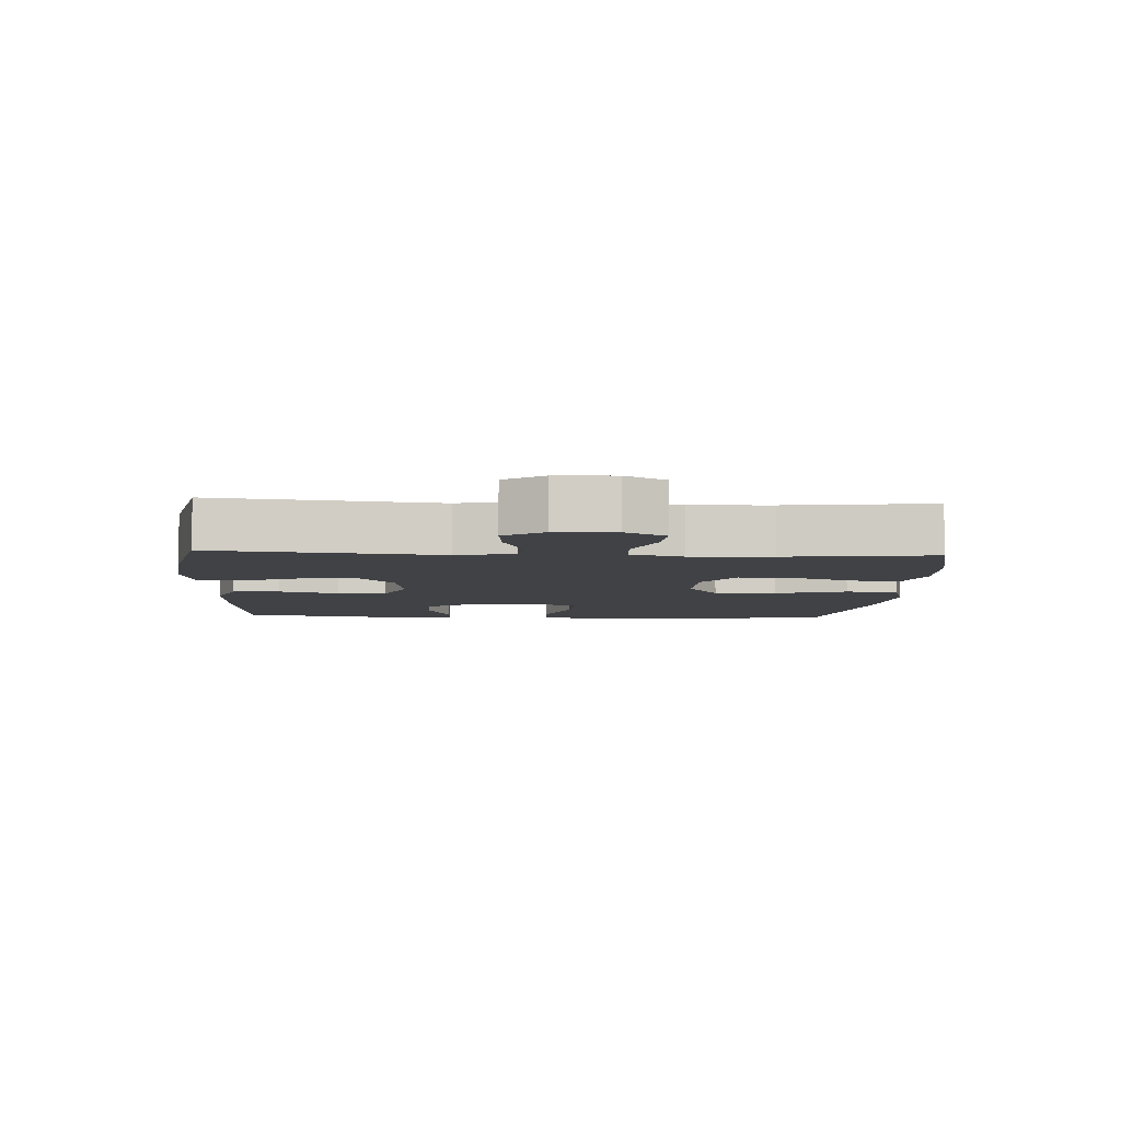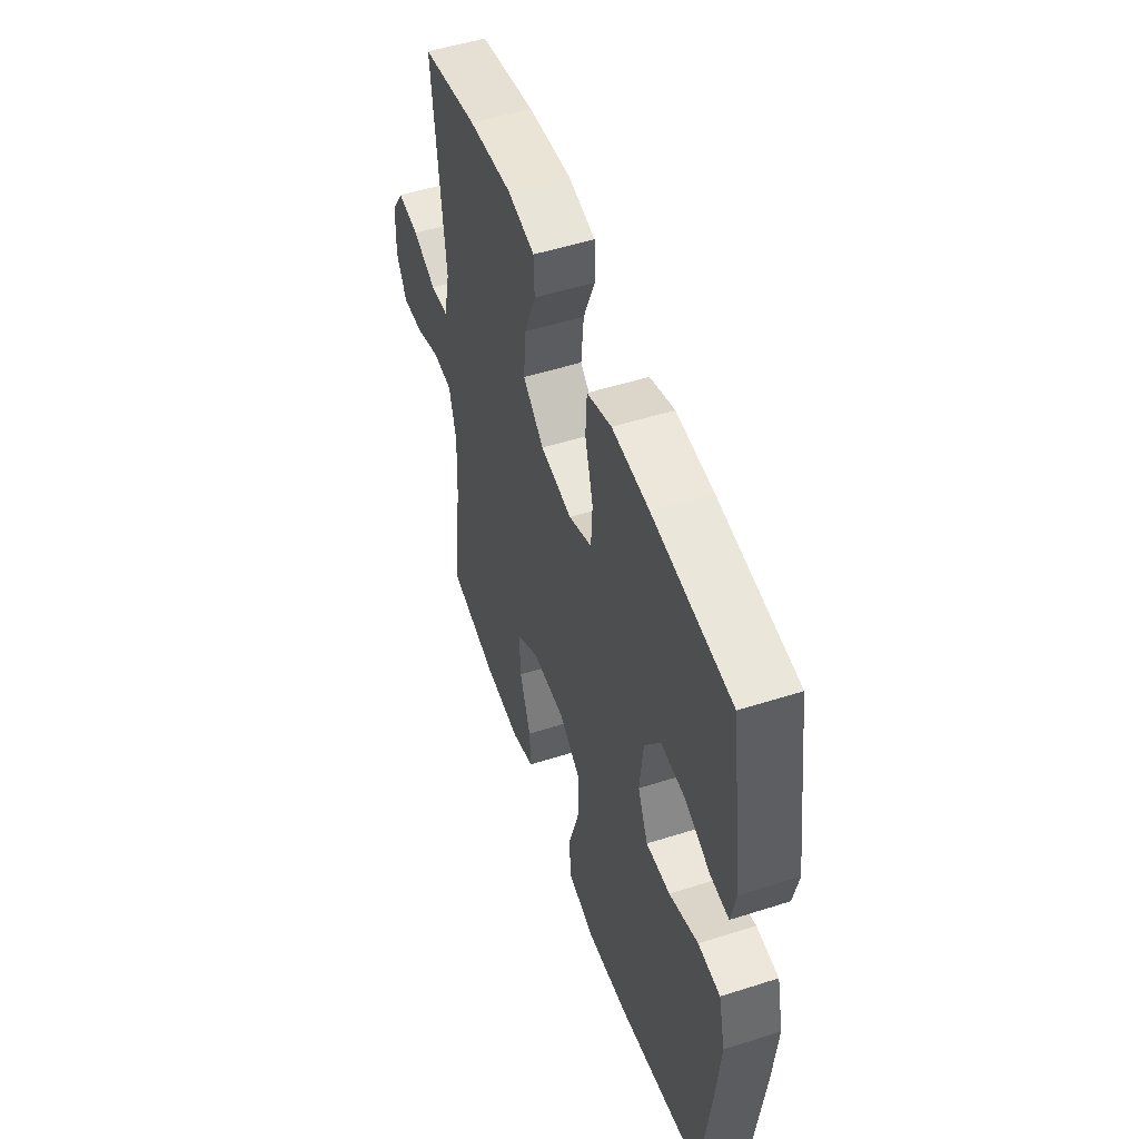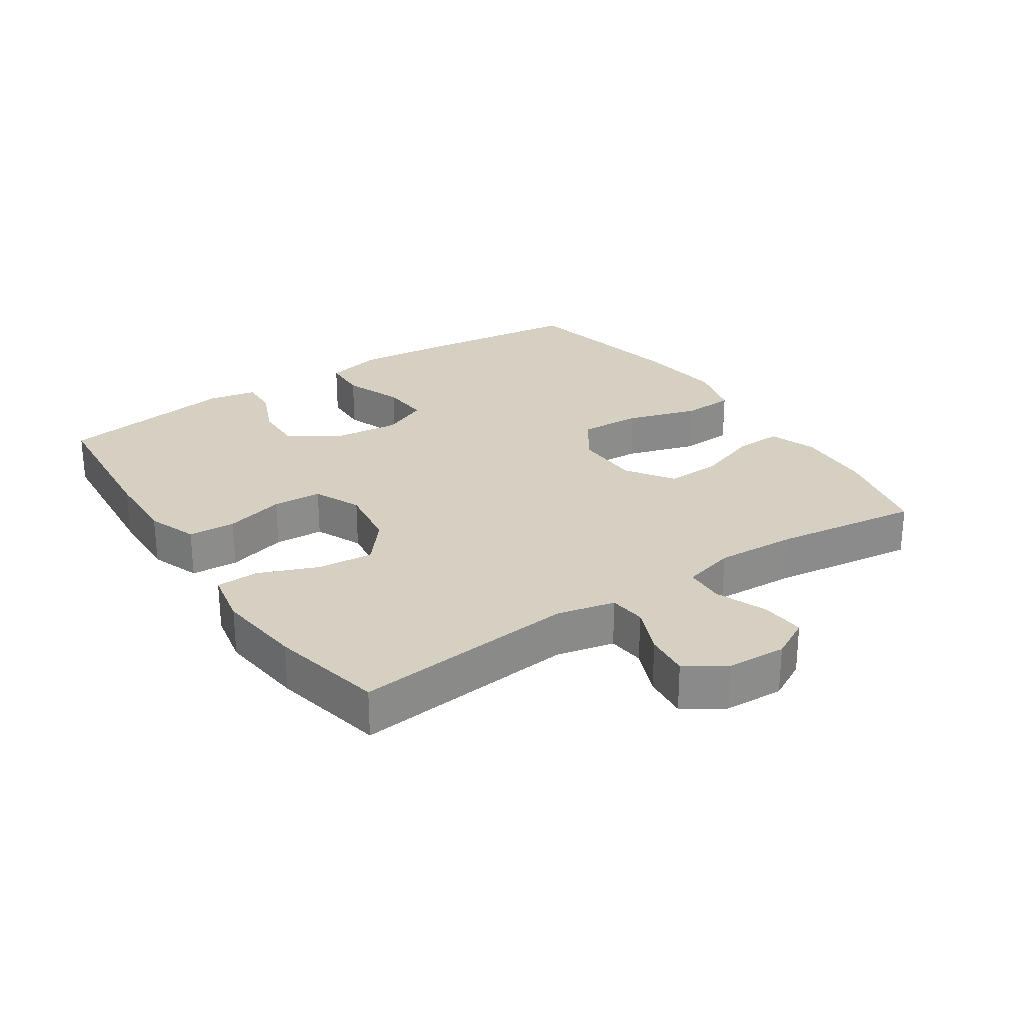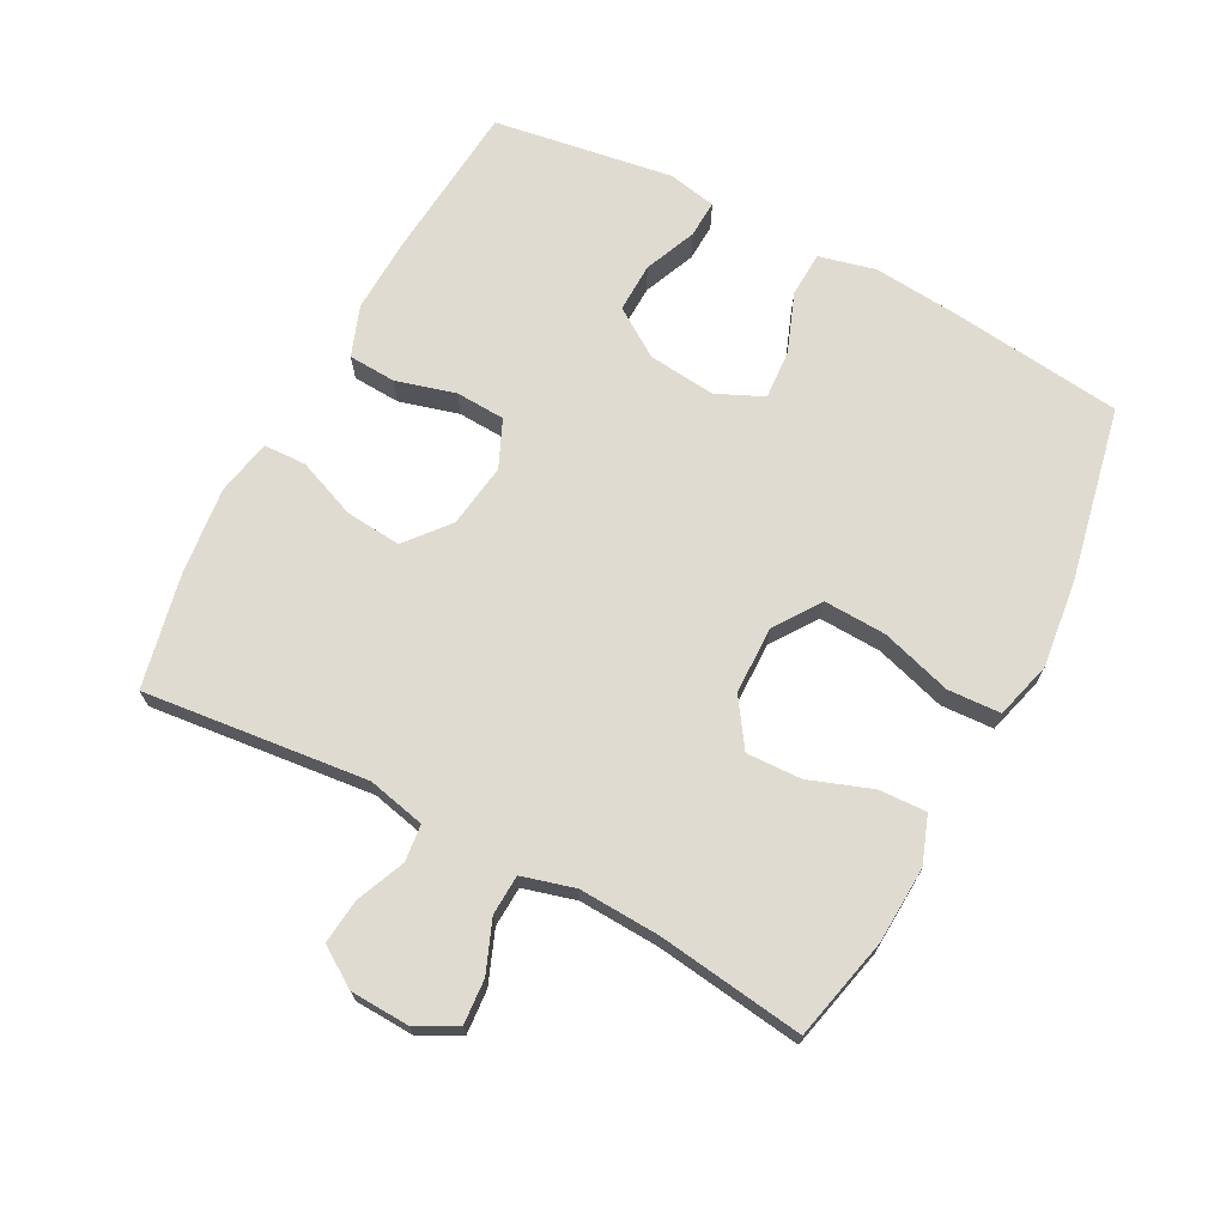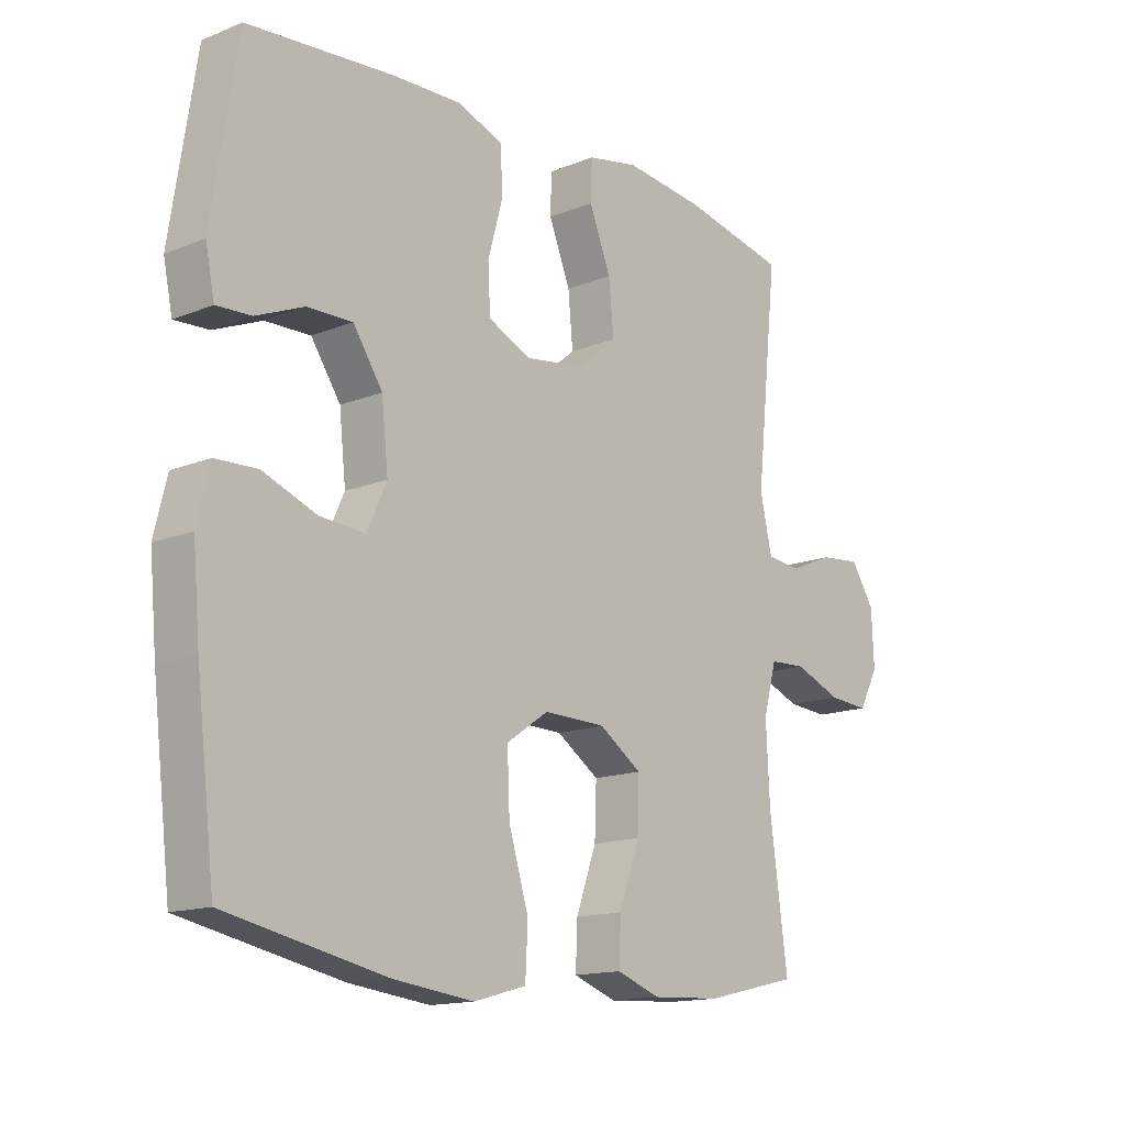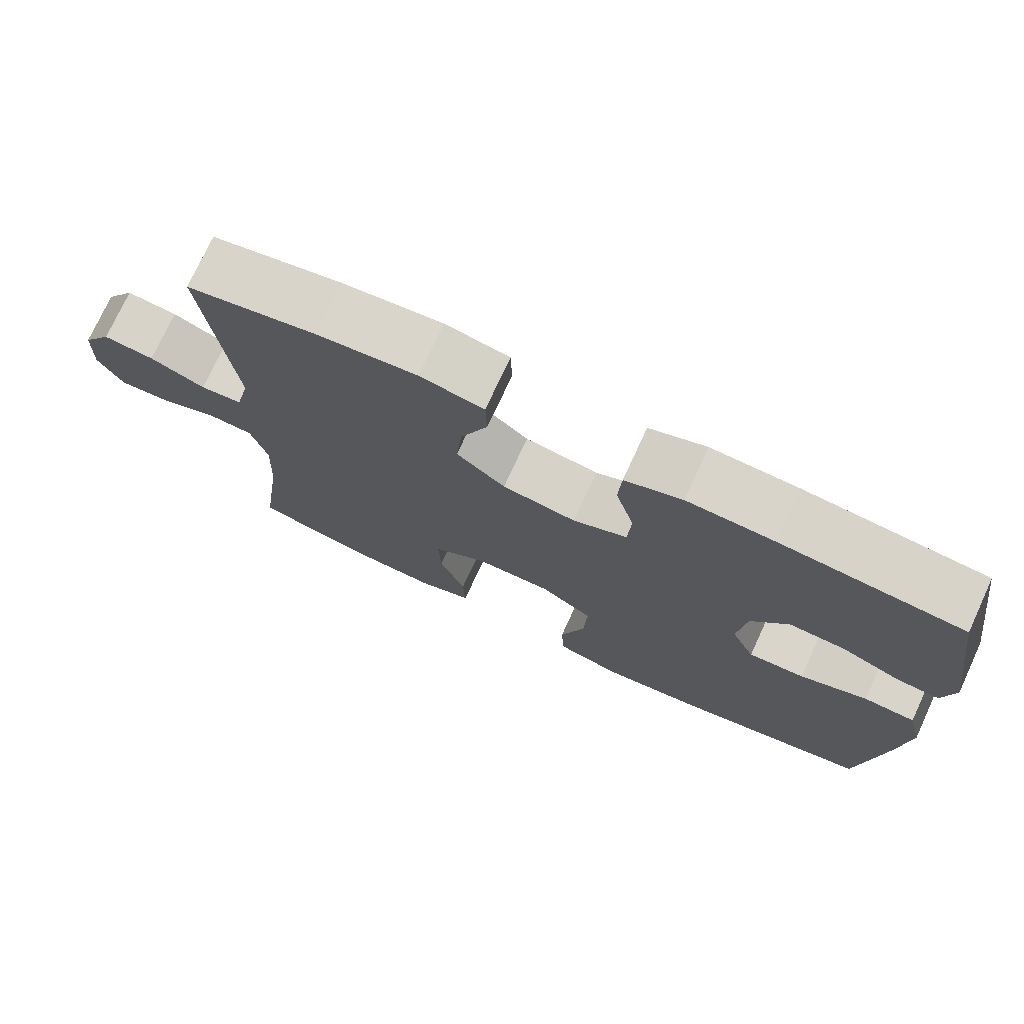
<metadata>
{"format":"obj","ext":"obj","renderer":"f3d","projection":"perspective","resolution":1024,"background":"white","views":[{"elev":-6.3,"azim":86.6,"up":"+Y"},{"elev":51.9,"azim":-109.0,"up":"+Z"},{"elev":26.5,"azim":56.3,"up":"+Y"},{"elev":70.0,"azim":117.8,"up":"+Y"},{"elev":-14.7,"azim":-48.9,"up":"+Z"},{"elev":74.9,"azim":-155.2,"up":"+Z"}]}
</metadata>
<code>
v 0.5 0.07 0.5
v 0.464 0.07 0.159
v 0.484 0.07 0.071
v 0.54 0.07 0.065
v 0.614 0.07 0.096
v 0.682 0.07 0.103
v 0.721 0.07 0.043
v 0.725 0.07 -0.047
v 0.692 0.07 -0.108
v 0.625 0.07 -0.103
v 0.547 0.07 -0.072
v 0.486 0.07 -0.075
v 0.464 0.07 -0.155
v 0.47 0.07 -0.278
v 0.5 0.07 -0.5
v 0.344 0.07 -0.536
v 0.228 0.07 -0.542
v 0.156 0.07 -0.516
v 0.159 0.07 -0.444
v 0.193 0.07 -0.349
v 0.196 0.07 -0.265
v 0.125 0.07 -0.217
v 0.022 0.07 -0.215
v -0.048 0.07 -0.263
v -0.044 0.07 -0.358
v -0.011 0.07 -0.466
v -0.015 0.07 -0.546
v -0.102 0.07 -0.57
v -0.236 0.07 -0.554
v -0.5 0.07 -0.5
v -0.531 0.07 -0.239
v -0.543 0.07 -0.106
v -0.522 0.07 -0.02
v -0.453 0.07 -0.017
v -0.363 0.07 -0.051
v -0.288 0.07 -0.056
v -0.256 0.07 0.015
v -0.267 0.07 0.118
v -0.316 0.07 0.191
v -0.391 0.07 0.189
v -0.47 0.07 0.156
v -0.527 0.07 0.153
v -0.542 0.07 0.226
v -0.5 0.07 0.5
v -0.258 0.07 0.521
v -0.143 0.07 0.525
v -0.067 0.07 0.497
v -0.063 0.07 0.425
v -0.088 0.07 0.334
v -0.084 0.07 0.259
v -0.012 0.07 0.227
v 0.086 0.07 0.241
v 0.151 0.07 0.295
v 0.143 0.07 0.38
v 0.107 0.07 0.47
v 0.109 0.07 0.535
v 0.194 0.07 0.552
v 0.327 0.07 0.537
v 0.5 0 0.5
v 0.464 0 0.159
v 0.484 0 0.071
v 0.54 0 0.065
v 0.614 0 0.096
v 0.682 0 0.103
v 0.721 0 0.043
v 0.725 0 -0.047
v 0.692 0 -0.108
v 0.625 0 -0.103
v 0.547 0 -0.072
v 0.486 0 -0.075
v 0.464 0 -0.155
v 0.47 0 -0.278
v 0.5 0 -0.5
v 0.344 0 -0.536
v 0.228 0 -0.542
v 0.156 0 -0.516
v 0.159 0 -0.444
v 0.193 0 -0.349
v 0.196 0 -0.265
v 0.125 0 -0.217
v 0.022 0 -0.215
v -0.048 0 -0.263
v -0.044 0 -0.358
v -0.011 0 -0.466
v -0.015 0 -0.546
v -0.102 0 -0.57
v -0.236 0 -0.554
v -0.5 0 -0.5
v -0.531 0 -0.239
v -0.543 0 -0.106
v -0.522 0 -0.02
v -0.453 0 -0.017
v -0.363 0 -0.051
v -0.288 0 -0.056
v -0.256 0 0.015
v -0.267 0 0.118
v -0.316 0 0.191
v -0.391 0 0.189
v -0.47 0 0.156
v -0.527 0 0.153
v -0.542 0 0.226
v -0.5 0 0.5
v -0.258 0 0.521
v -0.143 0 0.525
v -0.067 0 0.497
v -0.063 0 0.425
v -0.088 0 0.334
v -0.084 0 0.259
v -0.012 0 0.227
v 0.086 0 0.241
v 0.151 0 0.295
v 0.143 0 0.38
v 0.107 0 0.47
v 0.109 0 0.535
v 0.194 0 0.552
v 0.327 0 0.537
f 57 58 1 2
f 54 55 56 57
f 53 54 57 2
f 52 53 2 3
f 51 52 3
f 46 47 48 49
f 46 49 50
f 45 46 50
f 44 45 50
f 43 44 50
f 40 41 42 43
f 39 40 43 50
f 38 39 50 51
f 32 33 34 35
f 32 35 36
f 31 32 36
f 30 31 36
f 29 30 36
f 28 29 36 37
f 25 26 27 28
f 24 25 28 37
f 17 18 19 20
f 17 20 21
f 14 15 16 17
f 13 14 17 21
f 12 13 21 22
f 8 9 10 11
f 8 11 12
f 7 8 12
f 4 5 6 7
f 3 4 7 12
f 23 24 37 38
f 22 23 38 51
f 3 12 22 51
f 60 59 116 115
f 115 114 113 112
f 60 115 112 111
f 61 60 111 110
f 61 110 109
f 107 106 105 104
f 108 107 104
f 108 104 103
f 108 103 102
f 108 102 101
f 101 100 99 98
f 108 101 98 97
f 109 108 97 96
f 93 92 91 90
f 94 93 90
f 94 90 89
f 94 89 88
f 94 88 87
f 95 94 87 86
f 86 85 84 83
f 95 86 83 82
f 78 77 76 75
f 79 78 75
f 75 74 73 72
f 79 75 72 71
f 80 79 71 70
f 69 68 67 66
f 70 69 66
f 70 66 65
f 65 64 63 62
f 70 65 62 61
f 96 95 82 81
f 109 96 81 80
f 109 80 70 61
f 1 59 60 2
f 2 60 61 3
f 3 61 62 4
f 4 62 63 5
f 5 63 64 6
f 6 64 65 7
f 7 65 66 8
f 8 66 67 9
f 9 67 68 10
f 10 68 69 11
f 11 69 70 12
f 12 70 71 13
f 13 71 72 14
f 14 72 73 15
f 15 73 74 16
f 16 74 75 17
f 17 75 76 18
f 18 76 77 19
f 19 77 78 20
f 20 78 79 21
f 21 79 80 22
f 22 80 81 23
f 23 81 82 24
f 24 82 83 25
f 25 83 84 26
f 26 84 85 27
f 27 85 86 28
f 28 86 87 29
f 29 87 88 30
f 30 88 89 31
f 31 89 90 32
f 32 90 91 33
f 33 91 92 34
f 34 92 93 35
f 35 93 94 36
f 36 94 95 37
f 37 95 96 38
f 38 96 97 39
f 39 97 98 40
f 40 98 99 41
f 41 99 100 42
f 42 100 101 43
f 43 101 102 44
f 44 102 103 45
f 45 103 104 46
f 46 104 105 47
f 47 105 106 48
f 48 106 107 49
f 49 107 108 50
f 50 108 109 51
f 51 109 110 52
f 52 110 111 53
f 53 111 112 54
f 54 112 113 55
f 55 113 114 56
f 56 114 115 57
f 57 115 116 58
f 58 116 59 1

</code>
